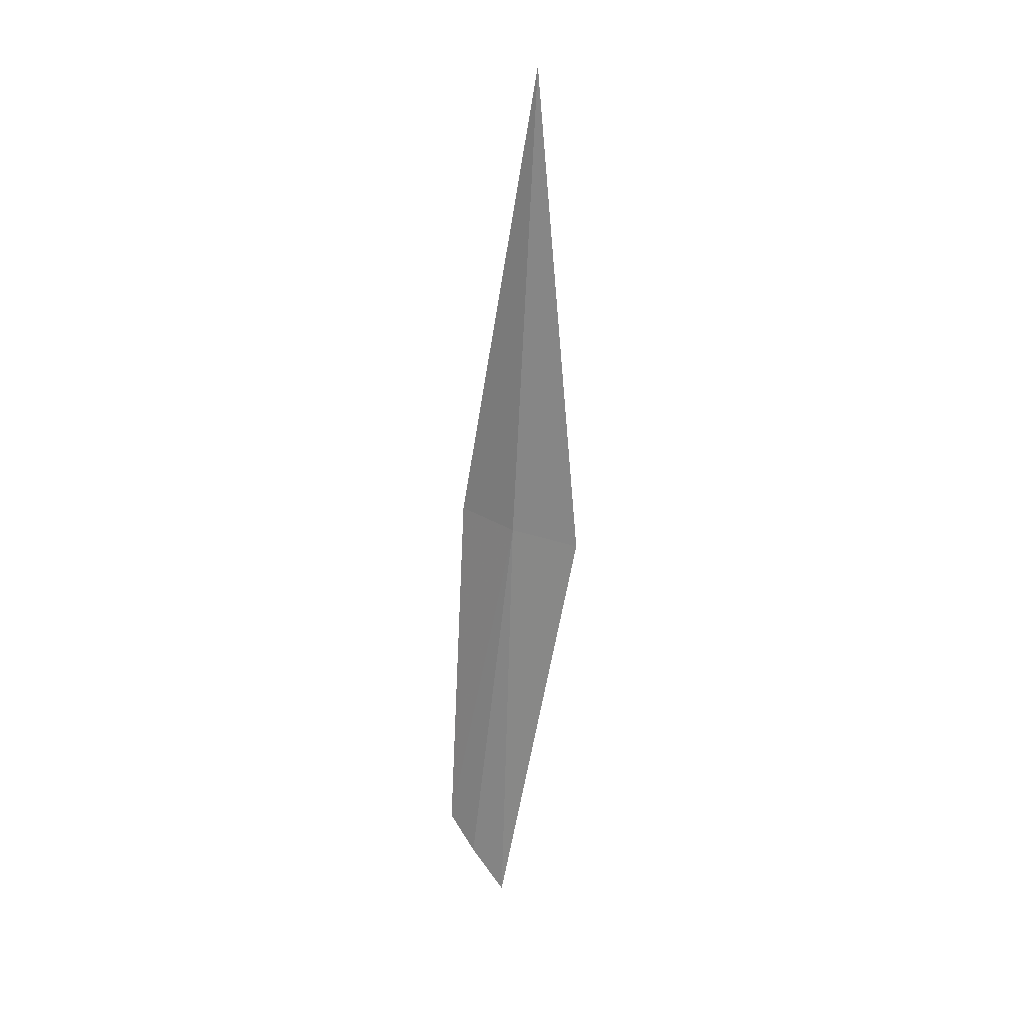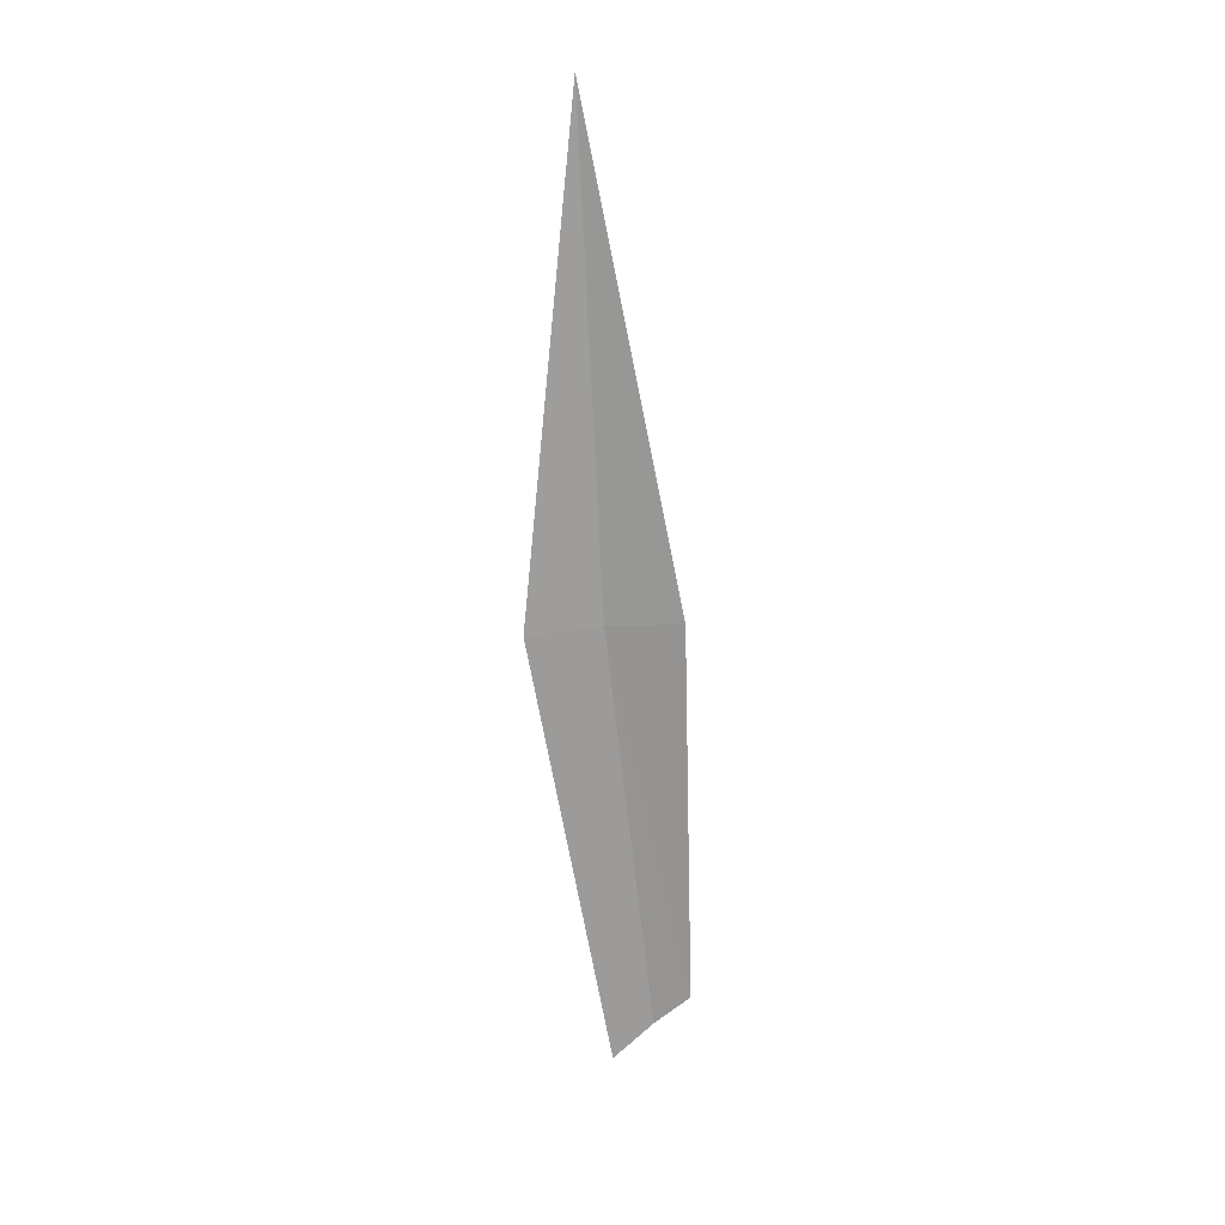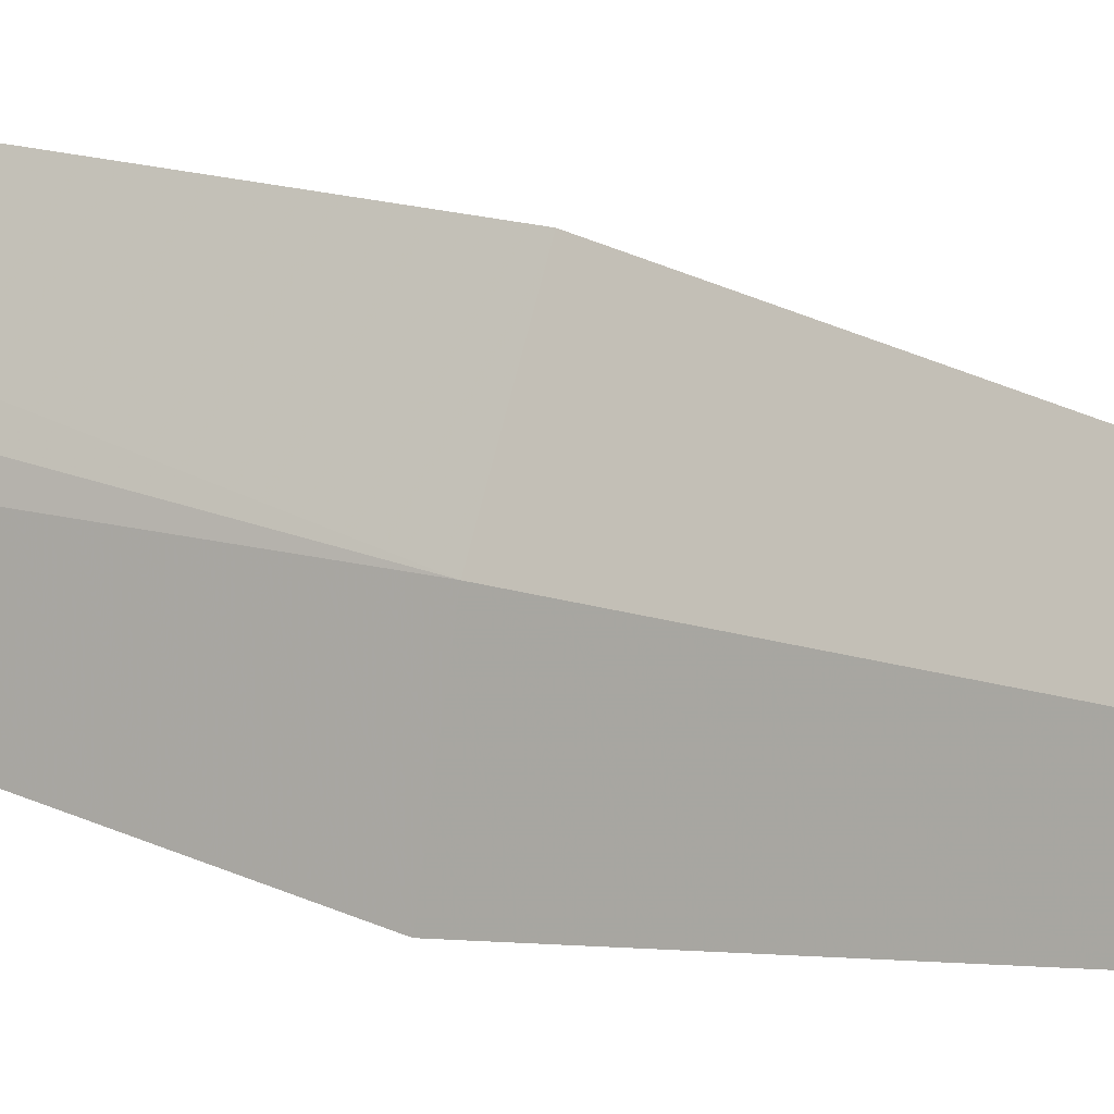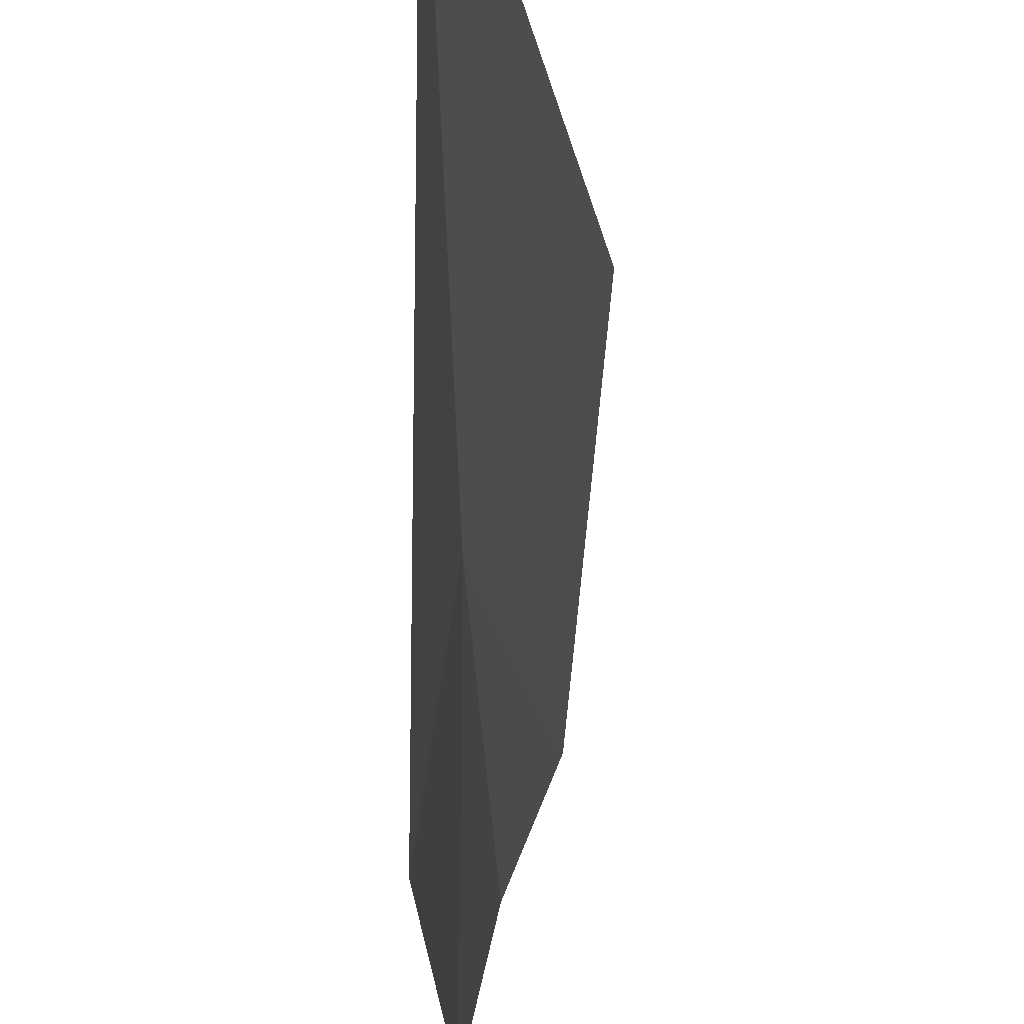
<metadata>
{"format":"obj","ext":"obj","renderer":"f3d","projection":"perspective","resolution":1024,"background":"white","views":[{"elev":22.8,"azim":-74.1,"up":"+Z"},{"elev":19.3,"azim":70.2,"up":"+Z"},{"elev":16.2,"azim":-63.8,"up":"+Y"},{"elev":-19.9,"azim":0.5,"up":"+Y"}]}
</metadata>
<code>
v -1.416 6.663 9.193
v -1.464 6.735 6.31
v -1.49 6.201 9.16
v -1.389 6.976 6.551
v -1.283 7.177 6.752
v -1.203 7.08 9.223
v -1.416 6.506 12.28
f 1 3 2
f 1 2 4
f 1 4 5
f 1 5 6
f 1 7 3
f 1 6 7

</code>
